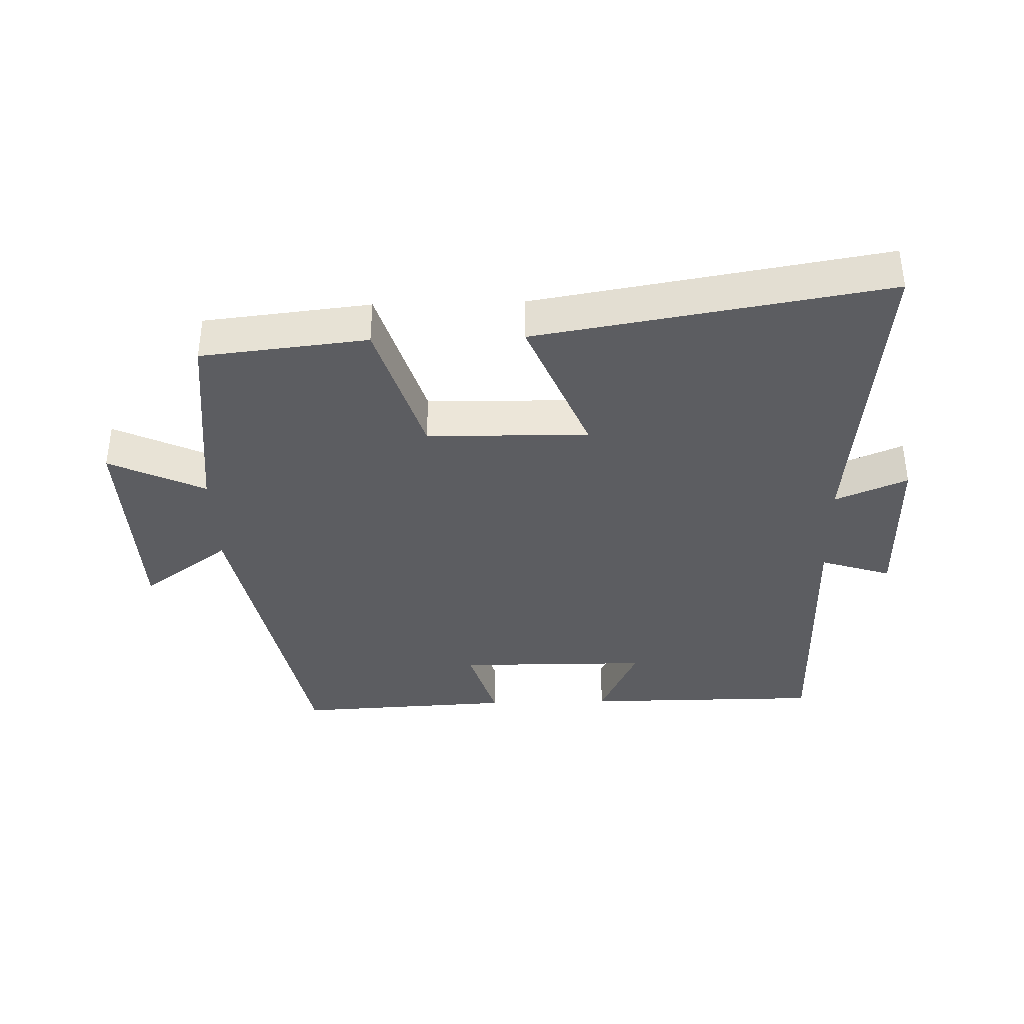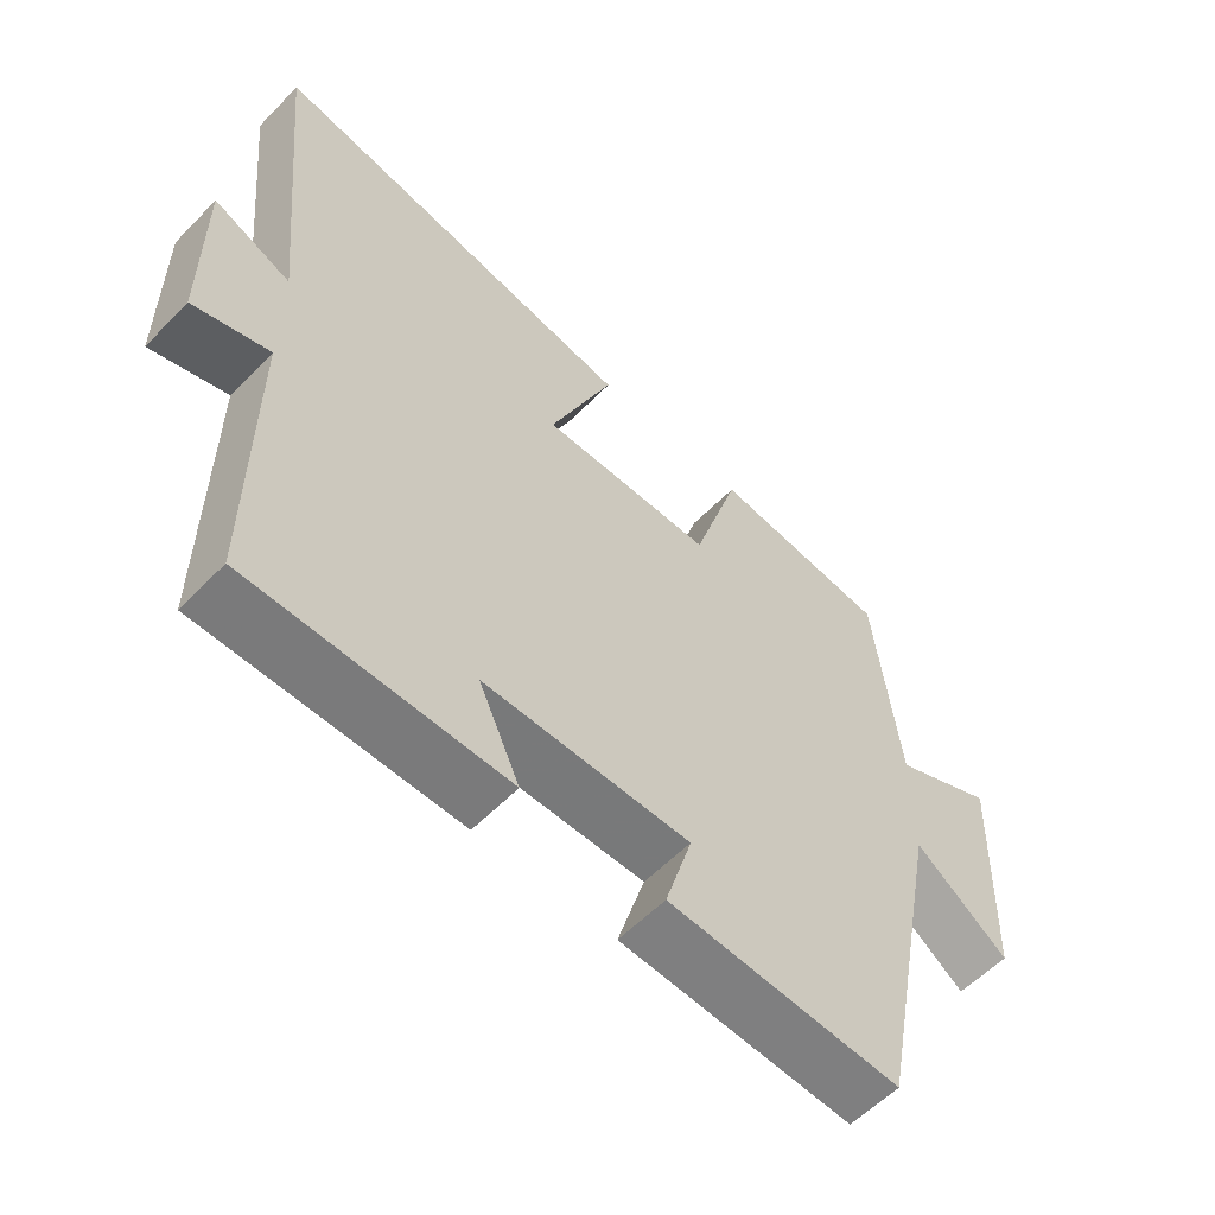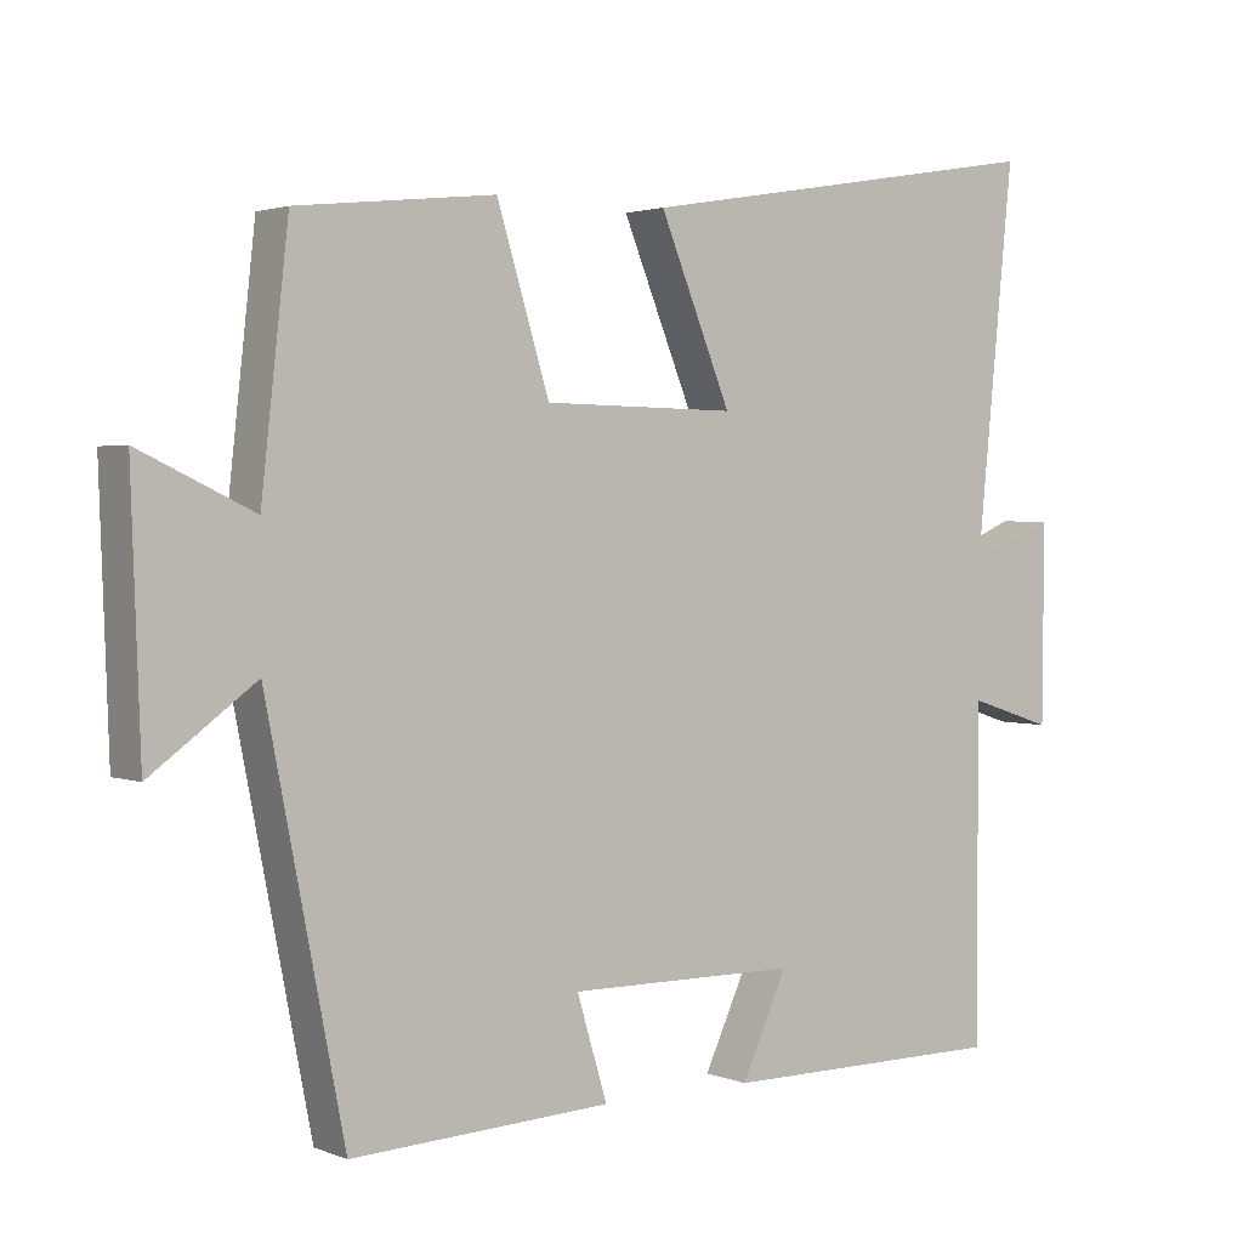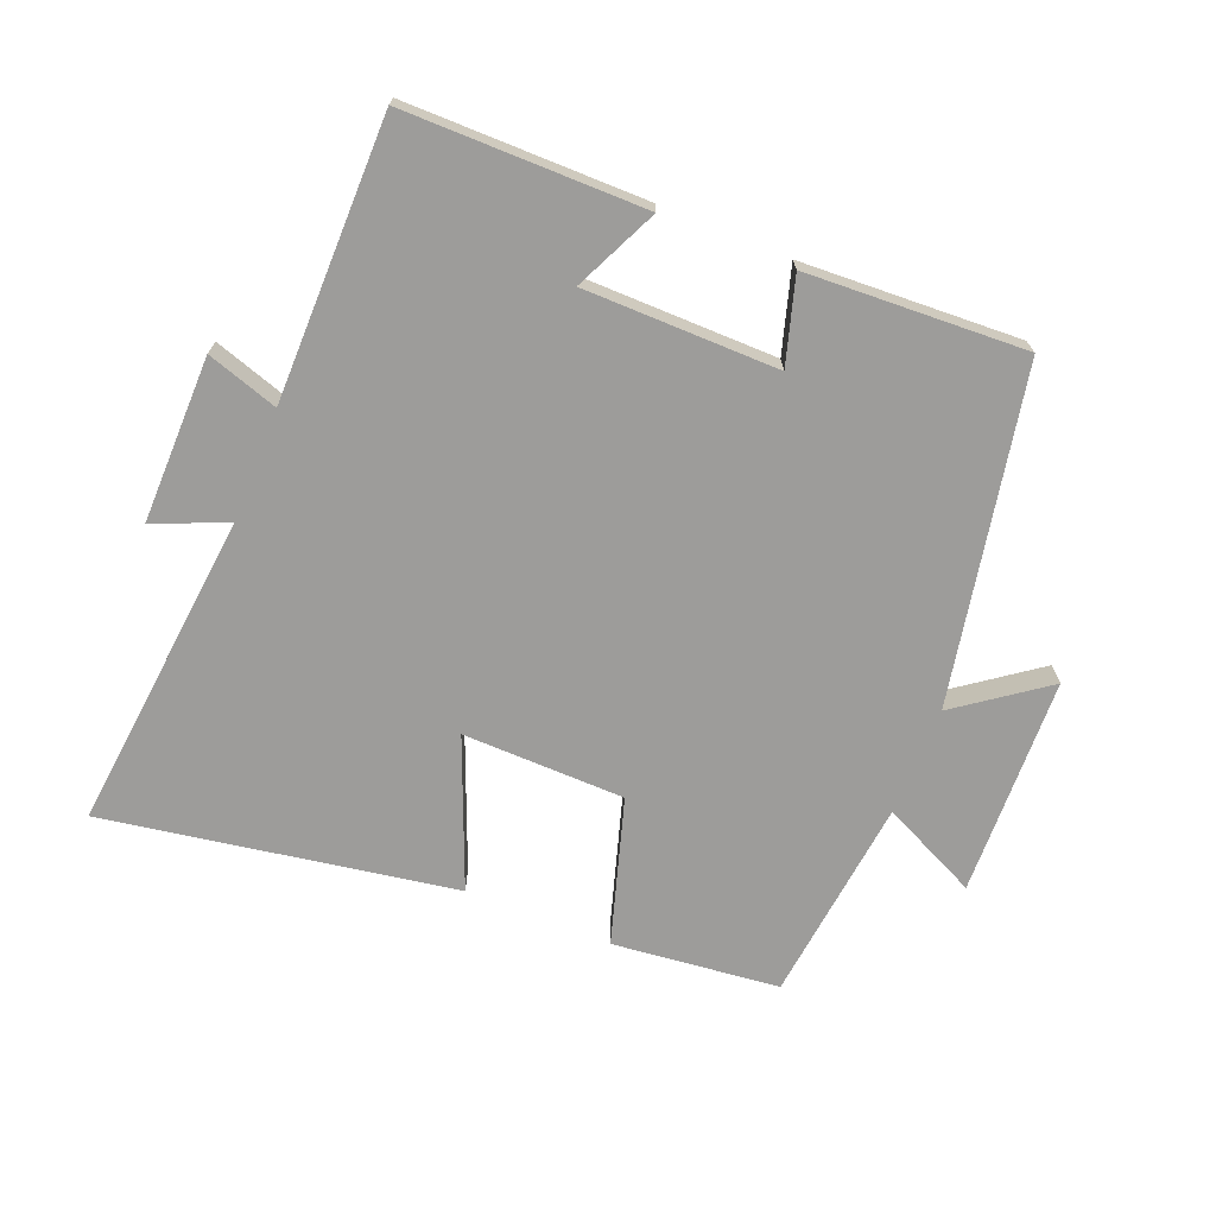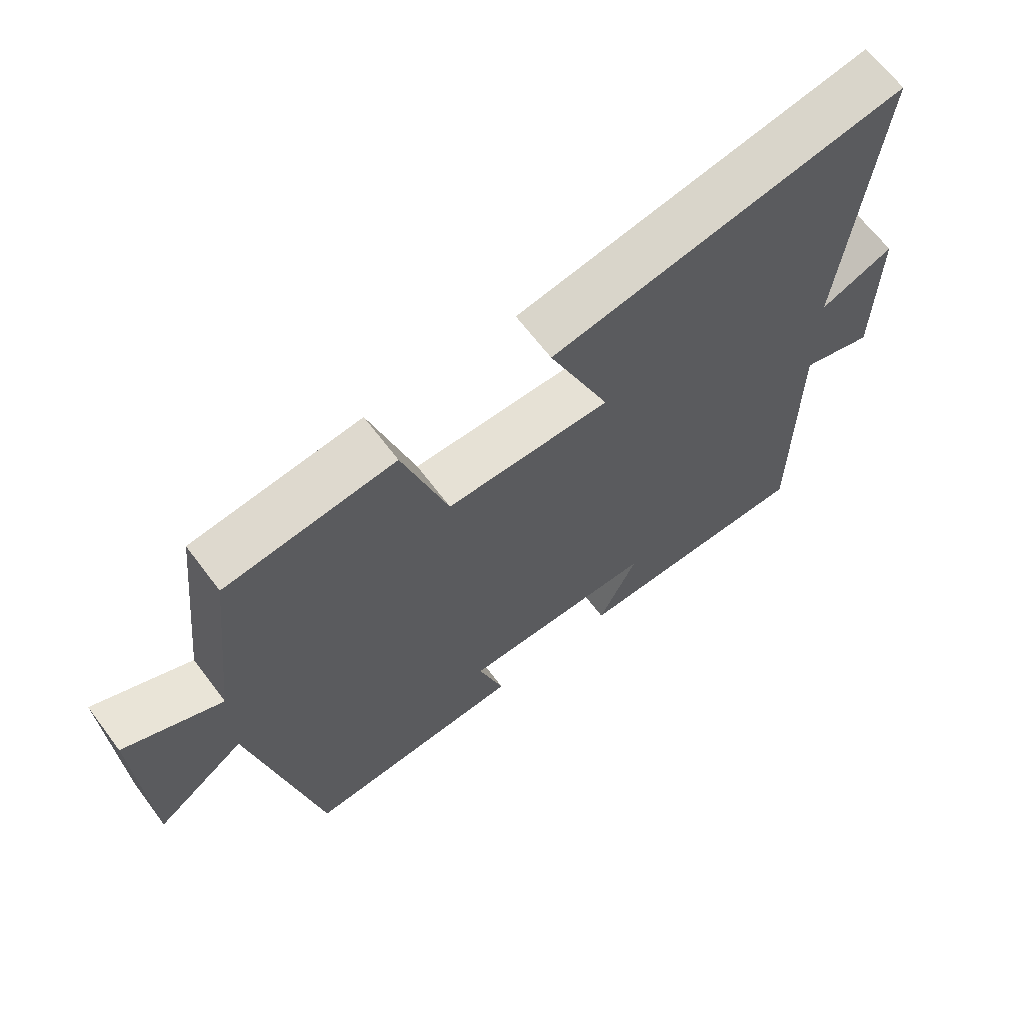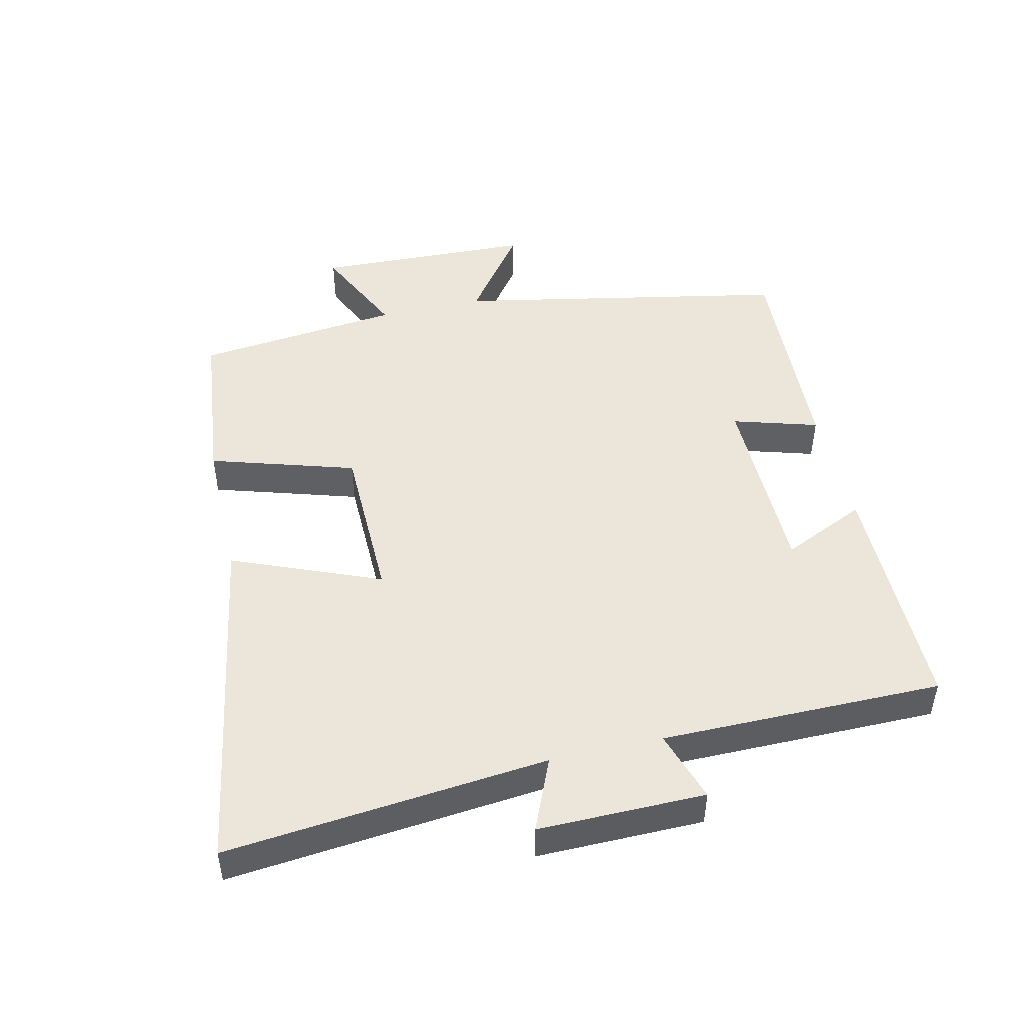
<metadata>
{"format":"obj","ext":"obj","renderer":"f3d","projection":"perspective","resolution":1024,"background":"white","views":[{"elev":-37.2,"azim":1.6,"up":"+Y"},{"elev":-58.0,"azim":136.4,"up":"+Z"},{"elev":2.2,"azim":-36.4,"up":"+Z"},{"elev":-70.3,"azim":157.9,"up":"+Y"},{"elev":65.6,"azim":-37.0,"up":"+Z"},{"elev":47.7,"azim":77.0,"up":"+Y"}]}
</metadata>
<code>
v 0.549 0.07 0.59
v 0.5 0.07 0.101
v 0.611 0.07 0.148
v 0.609 0.07 -0.106
v 0.5 0.07 -0.071
v 0.5 0.07 -0.499
v 0.133 0.07 -0.5
v 0.192 0.07 -0.372
v -0.104 0.07 -0.37
v -0.065 0.07 -0.5
v -0.4 0.07 -0.517
v -0.5 0.07 -0.009
v -0.635 0.07 -0.108
v -0.647 0.07 0.226
v -0.5 0.07 0.157
v -0.465 0.07 0.472
v -0.21 0.07 0.5
v -0.142 0.07 0.279
v 0.106 0.07 0.275
v 0.014 0.07 0.5
v 0.549 0 0.59
v 0.5 0 0.101
v 0.611 0 0.148
v 0.609 0 -0.106
v 0.5 0 -0.071
v 0.5 0 -0.499
v 0.133 0 -0.5
v 0.192 0 -0.372
v -0.104 0 -0.37
v -0.065 0 -0.5
v -0.4 0 -0.517
v -0.5 0 -0.009
v -0.635 0 -0.108
v -0.647 0 0.226
v -0.5 0 0.157
v -0.465 0 0.472
v -0.21 0 0.5
v -0.142 0 0.279
v 0.106 0 0.275
v 0.014 0 0.5
f 19 20 1 2
f 18 19 2
f 15 16 17 18
f 15 18 2
f 12 13 14 15
f 12 15 2
f 9 10 11 12
f 8 9 12 2
f 5 6 7 8
f 5 8 2 3
f 3 4 5
f 22 21 40 39
f 22 39 38
f 38 37 36 35
f 22 38 35
f 35 34 33 32
f 22 35 32
f 32 31 30 29
f 22 32 29 28
f 28 27 26 25
f 23 22 28 25
f 25 24 23
f 1 21 22 2
f 2 22 23 3
f 3 23 24 4
f 4 24 25 5
f 5 25 26 6
f 6 26 27 7
f 7 27 28 8
f 8 28 29 9
f 9 29 30 10
f 10 30 31 11
f 11 31 32 12
f 12 32 33 13
f 13 33 34 14
f 14 34 35 15
f 15 35 36 16
f 16 36 37 17
f 17 37 38 18
f 18 38 39 19
f 19 39 40 20
f 20 40 21 1

</code>
